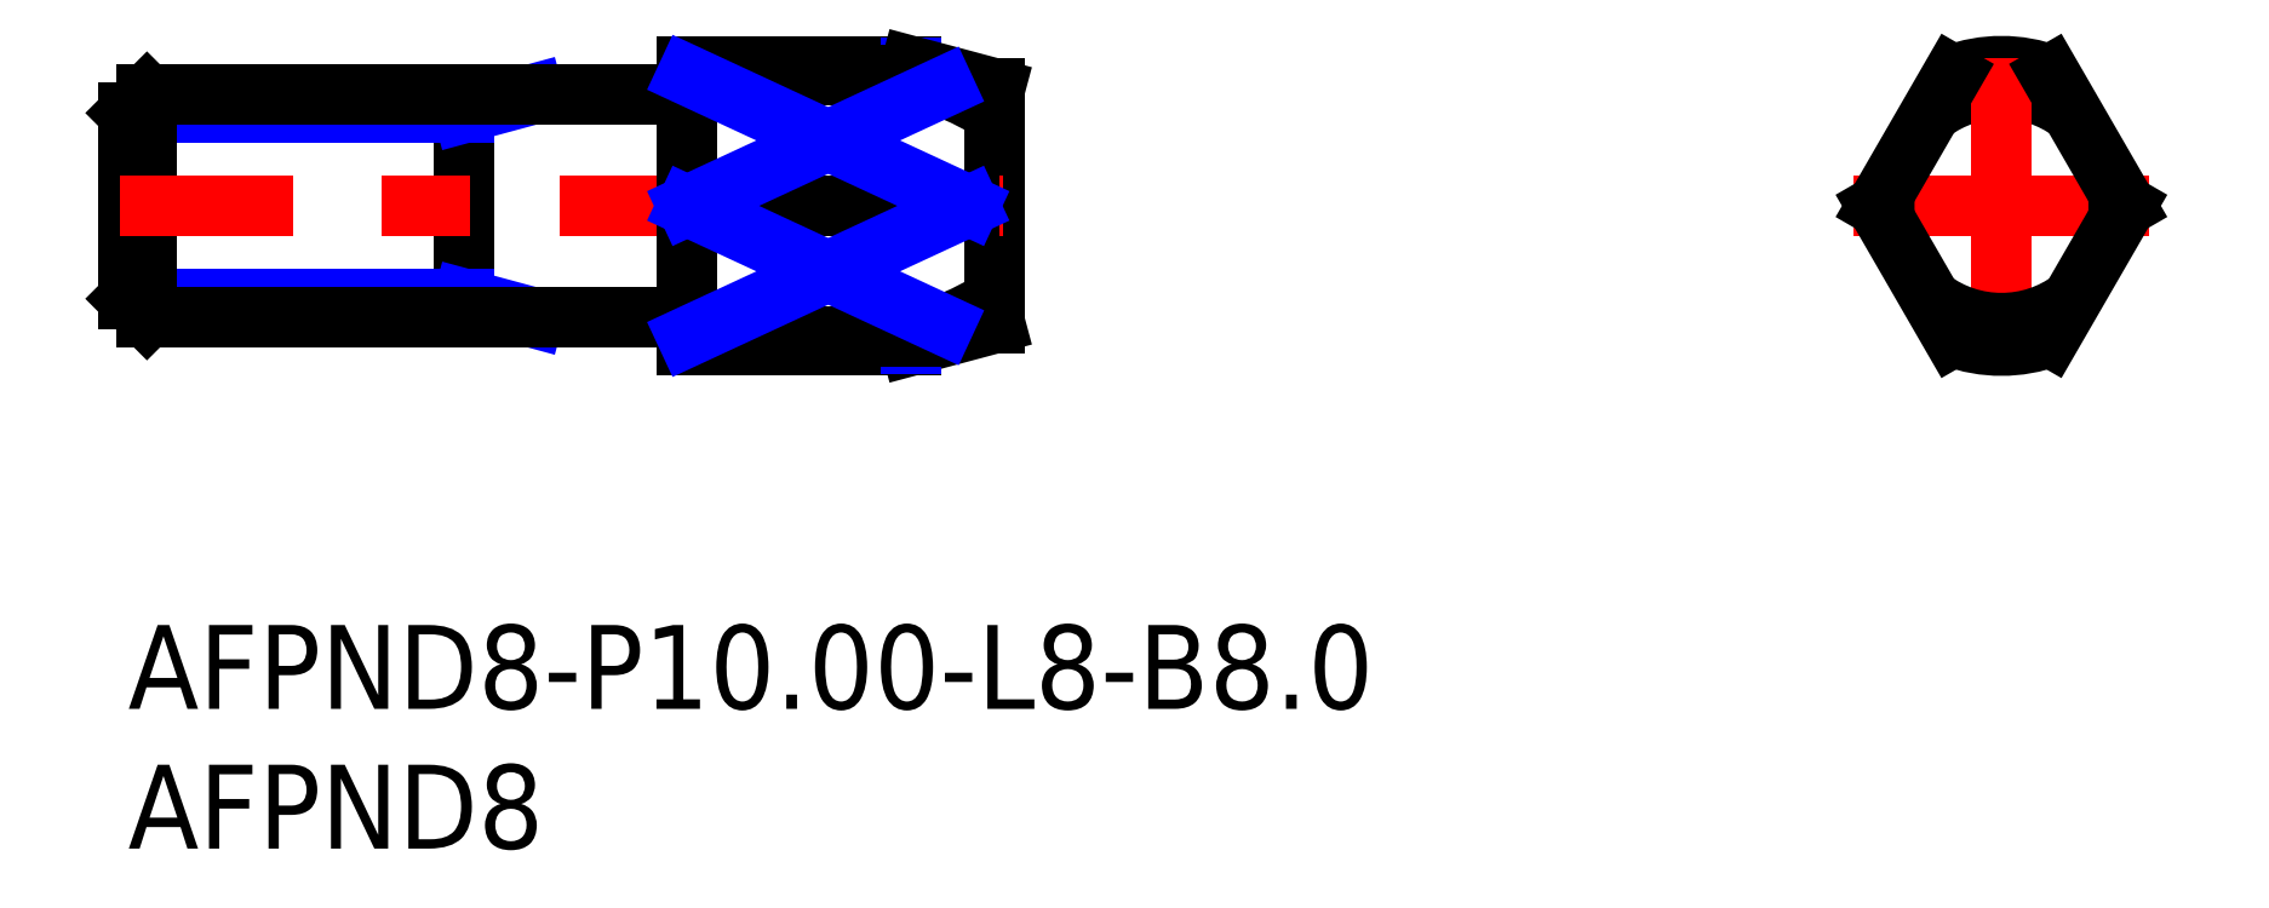
<metadata>
{"format":"dxf","ext":"dxf","renderer":"ezdxf+matplotlib","layout":"modelspace","background":"white","min_lineweight":24,"dpi":150}
</metadata>
<code>
0
SECTION
2
ENTITIES
0
INSERT
8
MSM_CONTINUOUS
2
*U4
10
0
20
0
30
0
0
INSERT
8
MSM_CONTINUOUS
2
*U5
10
0
20
0
30
0
0
LINE
8
MSM_CONTINUOUS
10
28
20
10
30
0
11
20
21
10
31
0
0
LINE
8
MSM_CONTINUOUS
10
28
20
20
30
0
11
20
21
20
31
0
0
LINE
8
MSM_CONTINUOUS
10
12
20
19
30
0
11
12
21
11
31
0
0
LINE
8
MSM_CONTINUOUS
10
20
20
20
30
0
11
20
21
10
31
0
0
LINE
8
MSM_NARROW
10
28
20
19.94
30
0
11
28
21
19.72
31
0
0
LINE
8
MSM_CONTINUOUS
10
31
20
19.2
30
0
11
31
21
10.8
31
0
0
LINE
8
MSM_CONTINUOUS
10
28
20
10
30
0
11
31
21
10.8
31
0
0
LINE
8
MSM_CENTER
10
72.3
20
15
30
0
11
61.7
21
15
31
0
0
LINE
8
MSM_CONTINUOUS
10
28
20
20
30
0
11
31
21
19.2
31
0
0
LINE
8
MSM_NARROW
10
14.5
20
19
30
0
11
12
21
18.32
31
0
0
LINE
8
MSM_NARROW
10
12
20
18.32
30
0
11
4.97e-14
21
18.32
31
0
0
LINE
8
MSM_NARROW
10
12
20
11.68
30
0
11
-4.97e-14
21
11.68
31
0
0
LINE
8
MSM_NARROW
10
14.5
20
11
30
0
11
12
21
11.68
31
0
0
LINE
8
MSM_CONTINUOUS
10
0.6765
20
19
30
0
11
0.6765
21
11
31
0
0
LINE
8
MSM_CONTINUOUS
10
-4.97e-14
20
11.68
30
0
11
0.6765
21
11
31
0
0
LINE
8
MSM_CONTINUOUS
10
4.97e-14
20
18.32
30
0
11
0.6765
21
19
31
0
0
LINE
8
MSM_CONTINUOUS
10
19.8
20
19
30
0
11
0.6765
21
19
31
0
0
LINE
8
MSM_CONTINUOUS
10
19.8
20
11
30
0
11
0.6765
21
11
31
0
0
LINE
8
MSM_CONTINUOUS
10
4.97e-14
20
18.32
30
0
11
-4.97e-14
21
11.68
31
0
0
ARC
8
MSM_CONTINUOUS
10
19.8
20
19.2
30
0
40
0.2
50
270
51
0
0
ARC
8
MSM_CONTINUOUS
10
19.8
20
10.8
30
0
40
0.2
50
0
51
90
0
ARC
8
MSM_CONTINUOUS
10
67
20
15
30
0
40
5
50
69.51
51
110.5
0
ARC
8
MSM_CONTINUOUS
10
67
20
15
30
0
40
4.196
50
53.18
51
126.8
0
LINE
8
MSM_CENTER
10
67
20
9.7
30
0
11
67
21
20.3
31
0
0
LINE
8
MSM_CENTER
10
31.3
20
15
30
0
11
-0.3
21
15
31
0
0
LINE
8
MSM_CONTINUOUS
10
68.75
20
19.68
30
0
11
71.45
21
15
31
0
0
LINE
8
MSM_CONTINUOUS
10
65.25
20
19.68
30
0
11
62.55
21
15
31
0
0
ARC
8
MSM_CONTINUOUS
10
67
20
15
30
0
40
4.196
50
173.2
51
186.8
0
ARC
8
MSM_CONTINUOUS
10
67
20
15
30
0
40
5
50
249.5
51
290.5
0
LINE
8
MSM_CONTINUOUS
10
68.75
20
10.32
30
0
11
71.45
21
15
31
0
0
LINE
8
MSM_CONTINUOUS
10
65.25
20
10.32
30
0
11
62.55
21
15
31
0
0
ARC
8
MSM_CONTINUOUS
10
67
20
15
30
0
40
4.196
50
353.2
51
6.82
0
ARC
8
MSM_CONTINUOUS
10
67
20
15
30
0
40
4.196
50
233.2
51
306.8
0
ARC
8
MSM_CONTINUOUS
10
24.01
20
6.59
30
0
40
13.69
50
59.3
51
73.06
0
ARC
8
MSM_CONTINUOUS
10
24.01
20
27.27
30
0
40
13.69
50
296.3
51
300.7
0
ARC
8
MSM_CONTINUOUS
10
24.01
20
23.41
30
0
40
13.69
50
286.9
51
300.7
0
ARC
8
MSM_CONTINUOUS
10
24.01
20
2.732
30
0
40
13.69
50
59.3
51
63.67
0
LINE
8
MSM_NARROW
10
28
20
10.28
30
0
11
28
21
10.06
31
0
0
LINE
8
MSM_CONTINUOUS
10
28
20
10.32
30
0
11
20
21
10.32
31
0
0
LINE
8
MSM_CONTINUOUS
10
28
20
19.68
30
0
11
20
21
19.68
31
0
0
LINE
8
MSM_CONTINUOUS
10
30.08
20
15
30
0
11
20
21
15
31
0
0
LINE
8
MSM_NARROW
10
20
20
19.68
30
0
11
30.08
21
15
31
0
0
LINE
8
MSM_NARROW
10
20
20
15
30
0
11
29.18
21
19.26
31
0
0
LINE
8
MSM_NARROW
10
20
20
10.32
30
0
11
30.08
21
15
31
0
0
LINE
8
MSM_NARROW
10
20
20
15
30
0
11
29.18
21
10.74
31
0
0
ENDSEC
0
EOF

</code>
